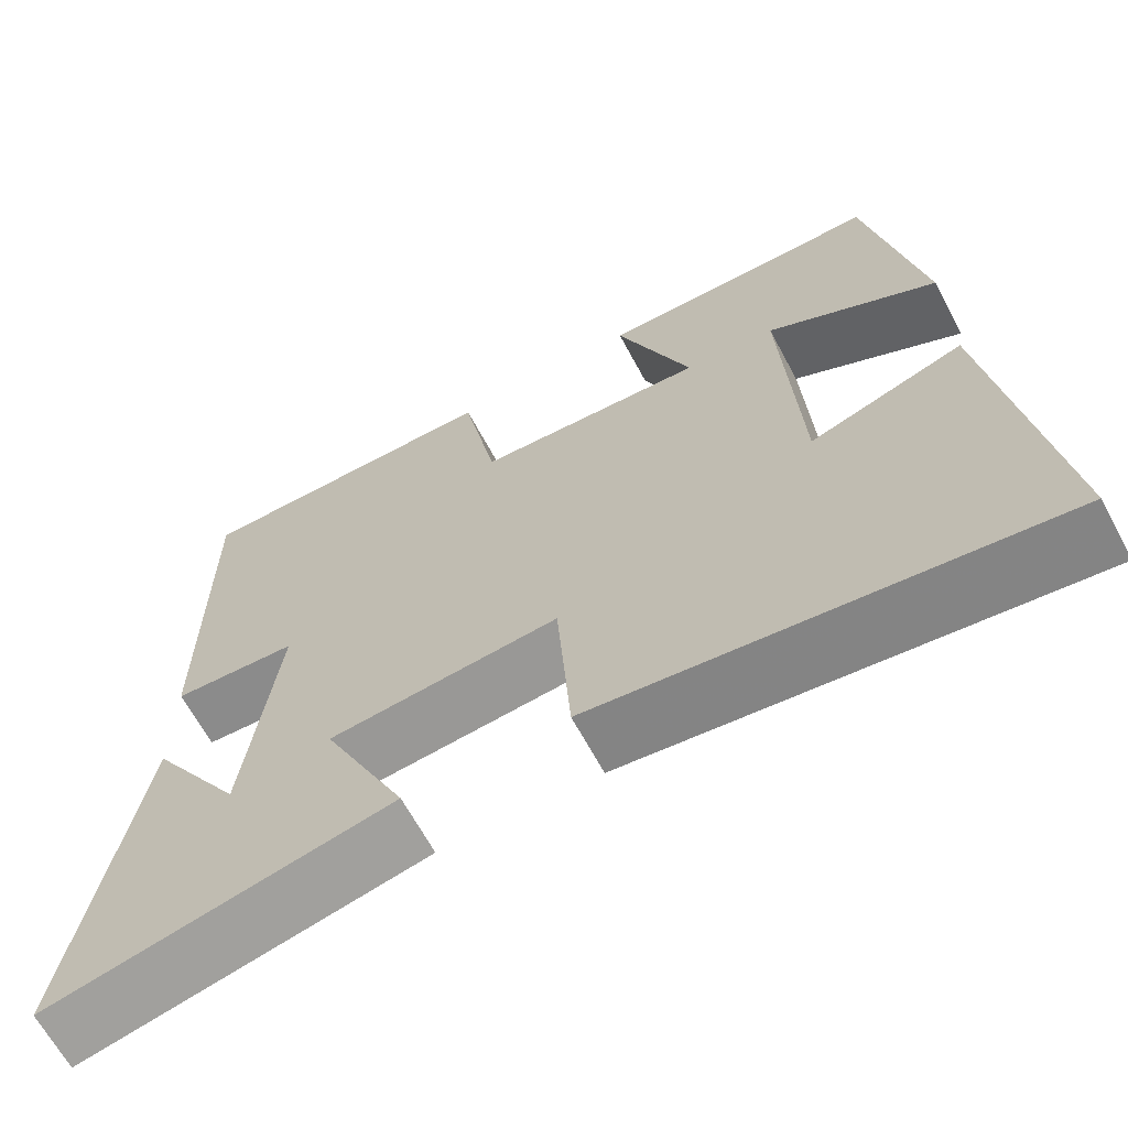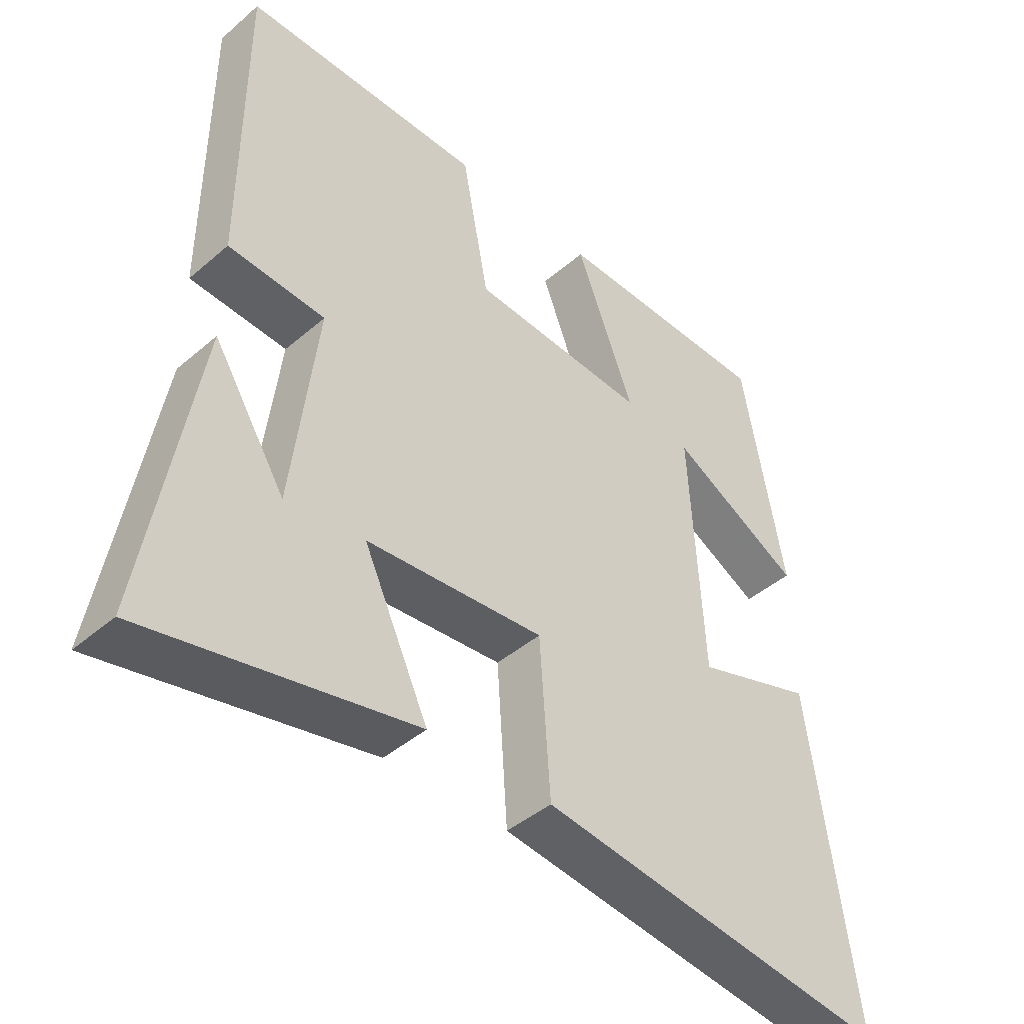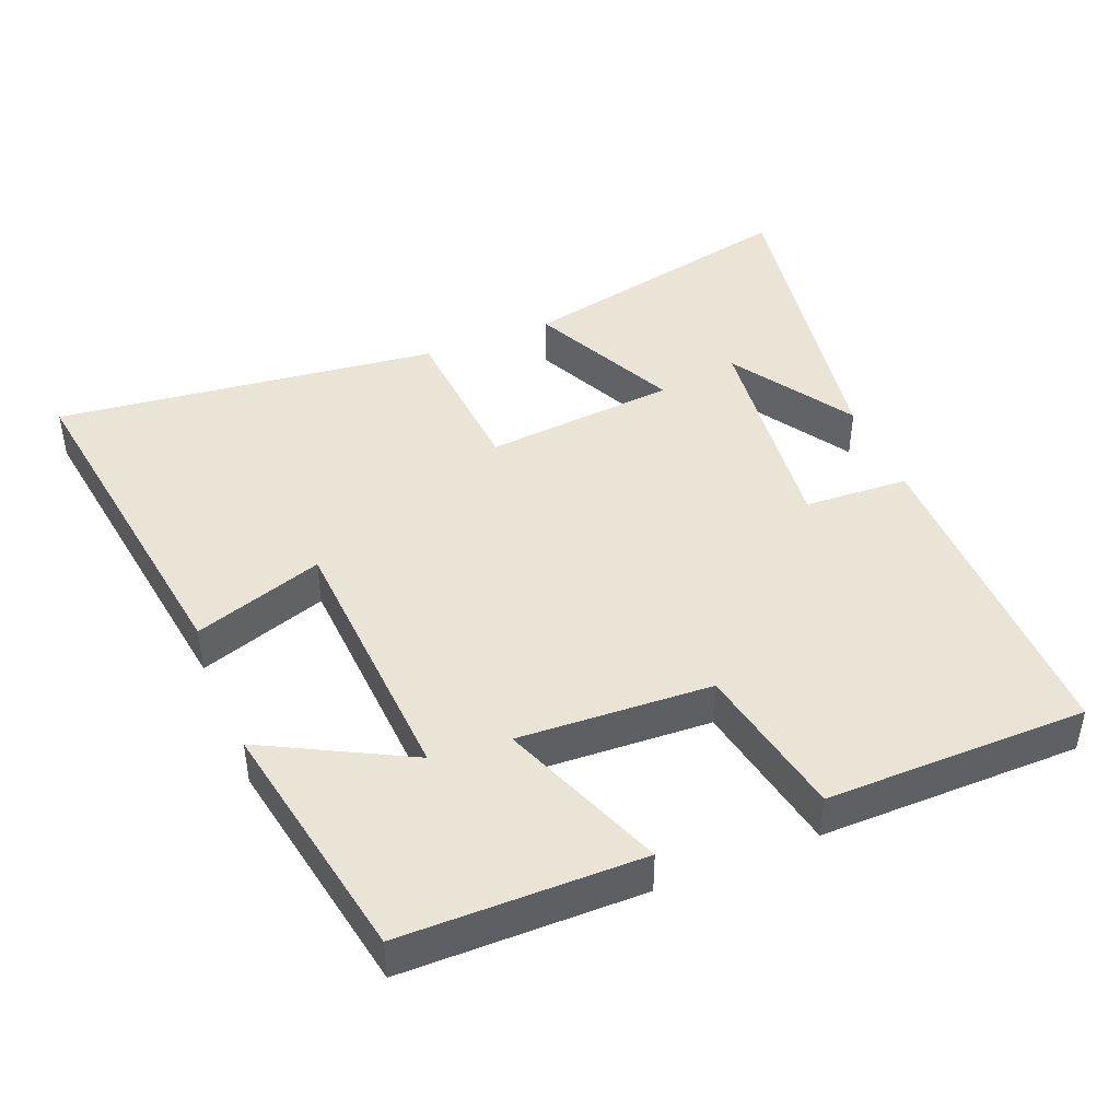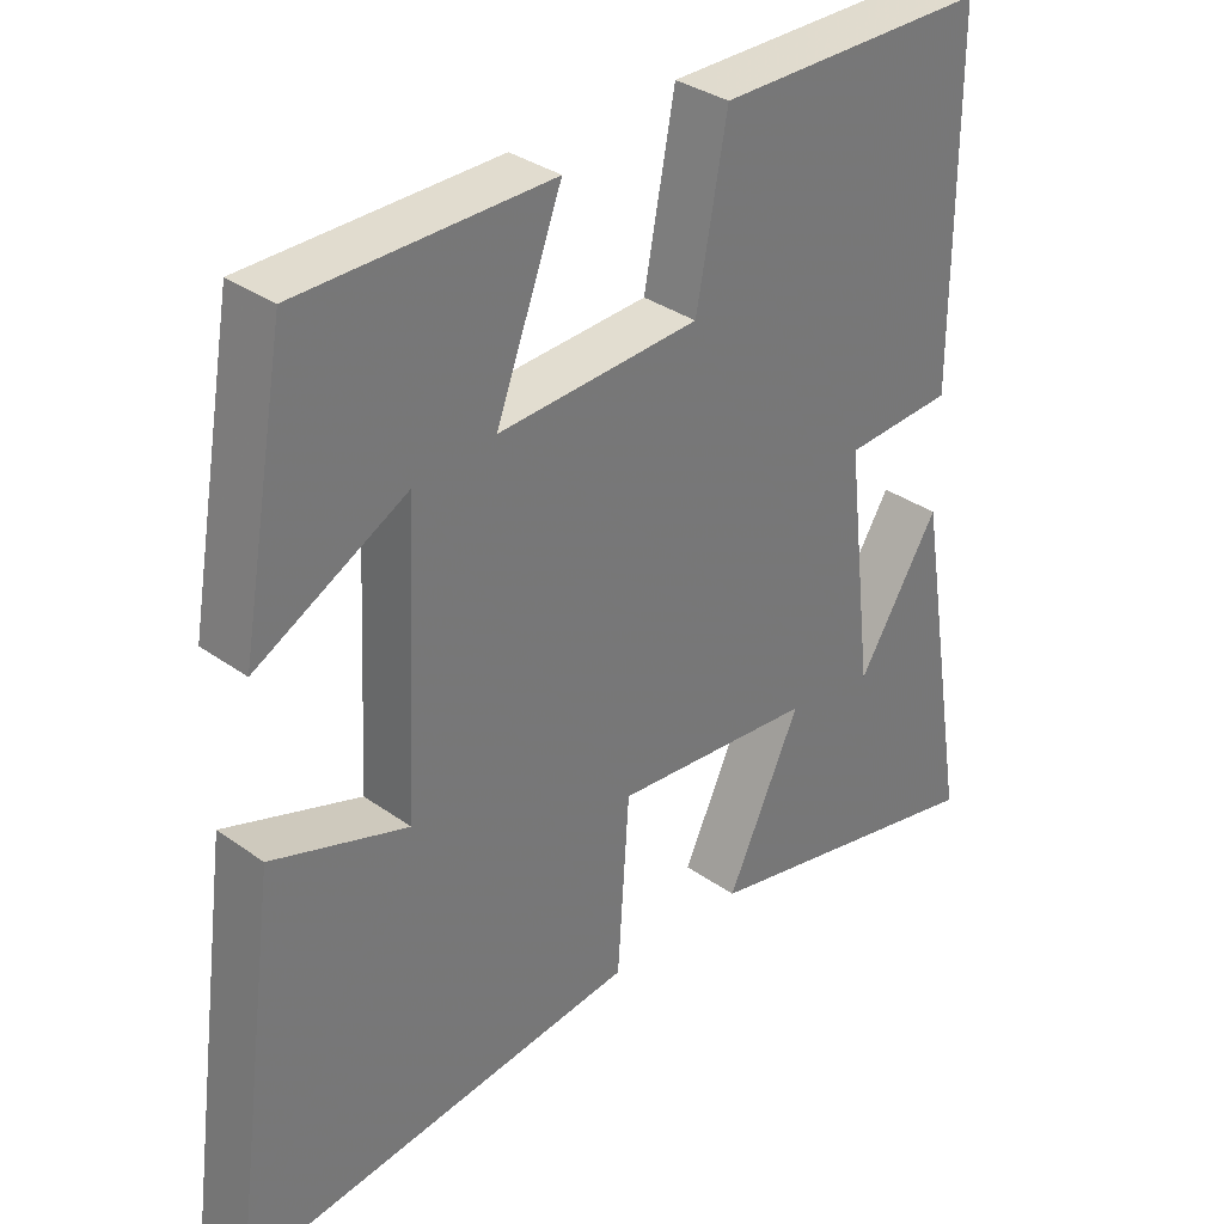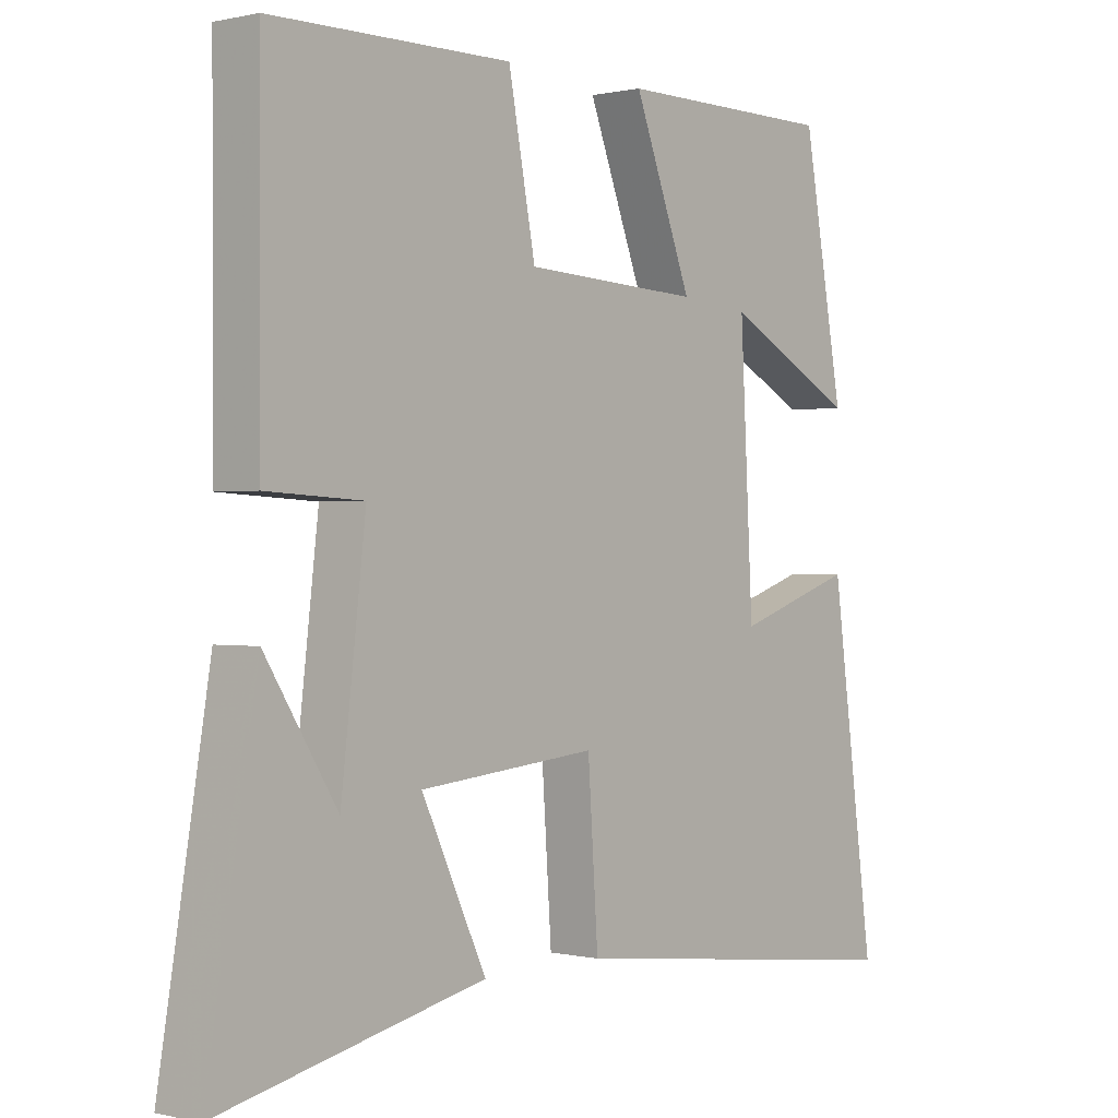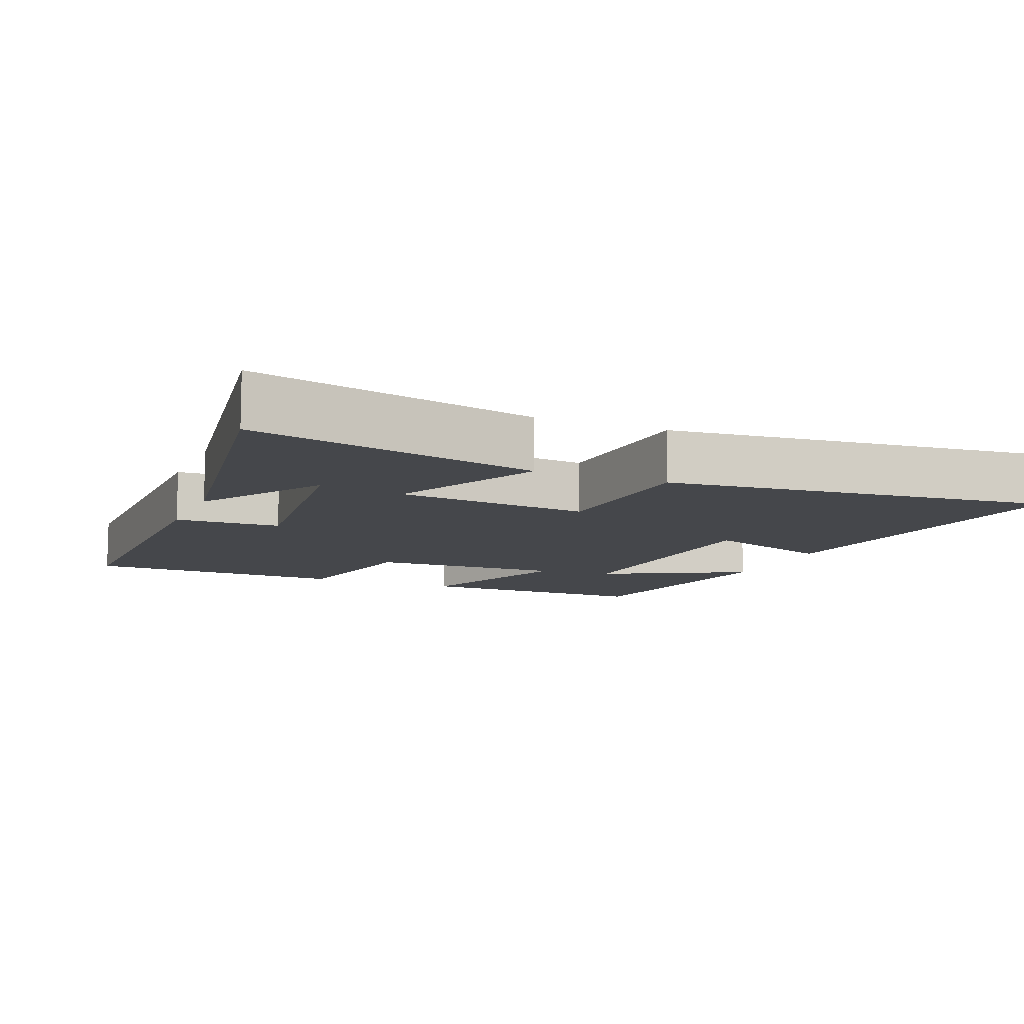
<metadata>
{"format":"obj","ext":"obj","renderer":"f3d","projection":"perspective","resolution":1024,"background":"white","views":[{"elev":-65.6,"azim":-151.8,"up":"+Z"},{"elev":-43.5,"azim":135.3,"up":"+Z"},{"elev":43.8,"azim":-22.3,"up":"+Y"},{"elev":34.0,"azim":-46.0,"up":"+Z"},{"elev":0.2,"azim":130.6,"up":"+Z"},{"elev":-10.3,"azim":156.9,"up":"+Y"}]}
</metadata>
<code>
v 0.577 0.07 -0.59
v 0.168 0.07 -0.5
v 0.268 0.07 -0.288
v -0.006 0.07 -0.262
v -0.022 0.07 -0.5
v -0.568 0.07 -0.565
v -0.5 0.07 -0.066
v -0.316 0.07 -0.128
v -0.296 0.07 0.254
v -0.5 0.07 0.146
v -0.437 0.07 0.498
v -0.097 0.07 0.5
v -0.187 0.07 0.265
v 0.087 0.07 0.279
v 0.129 0.07 0.5
v 0.5 0.07 0.497
v 0.5 0.07 0.024
v 0.351 0.07 0.016
v 0.389 0.07 -0.306
v 0.5 0.07 -0.13
v 0.577 0 -0.59
v 0.168 0 -0.5
v 0.268 0 -0.288
v -0.006 0 -0.262
v -0.022 0 -0.5
v -0.568 0 -0.565
v -0.5 0 -0.066
v -0.316 0 -0.128
v -0.296 0 0.254
v -0.5 0 0.146
v -0.437 0 0.498
v -0.097 0 0.5
v -0.187 0 0.265
v 0.087 0 0.279
v 0.129 0 0.5
v 0.5 0 0.497
v 0.5 0 0.024
v 0.351 0 0.016
v 0.389 0 -0.306
v 0.5 0 -0.13
f 19 20 1
f 15 16 17 18
f 14 15 18 19
f 13 14 19
f 11 12 13
f 9 10 11
f 9 11 13 19
f 5 6 7 8
f 4 5 8 9
f 3 4 9
f 19 1 2 3
f 3 9 19
f 21 40 39
f 38 37 36 35
f 39 38 35 34
f 39 34 33
f 33 32 31
f 31 30 29
f 39 33 31 29
f 28 27 26 25
f 29 28 25 24
f 29 24 23
f 23 22 21 39
f 39 29 23
f 1 21 22 2
f 2 22 23 3
f 3 23 24 4
f 4 24 25 5
f 5 25 26 6
f 6 26 27 7
f 7 27 28 8
f 8 28 29 9
f 9 29 30 10
f 10 30 31 11
f 11 31 32 12
f 12 32 33 13
f 13 33 34 14
f 14 34 35 15
f 15 35 36 16
f 16 36 37 17
f 17 37 38 18
f 18 38 39 19
f 19 39 40 20
f 20 40 21 1

</code>
